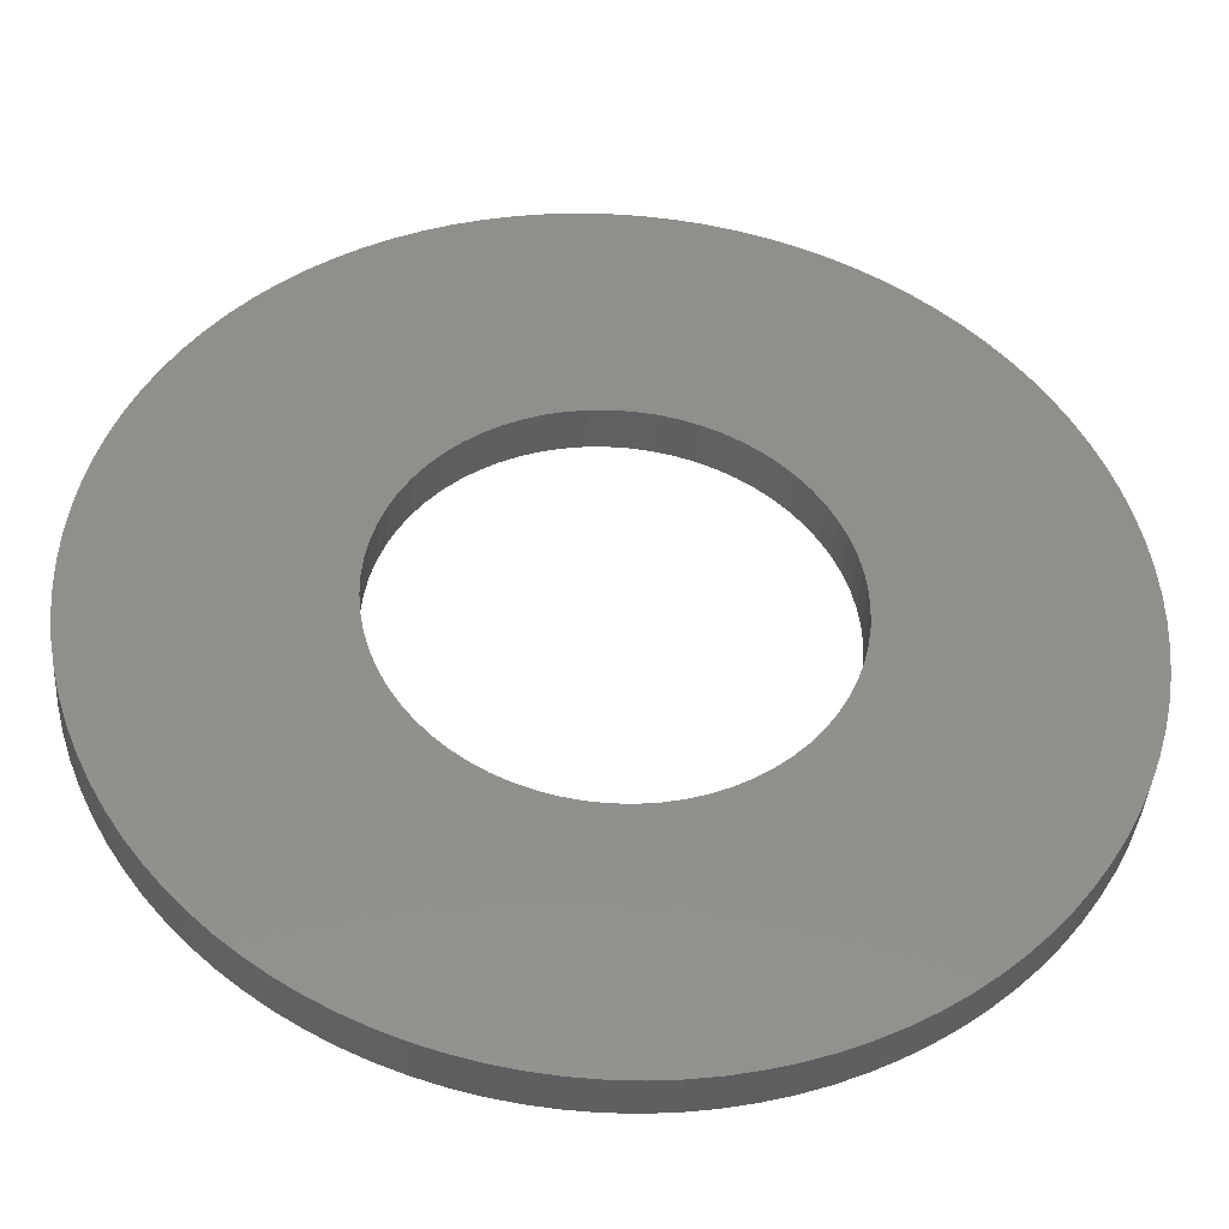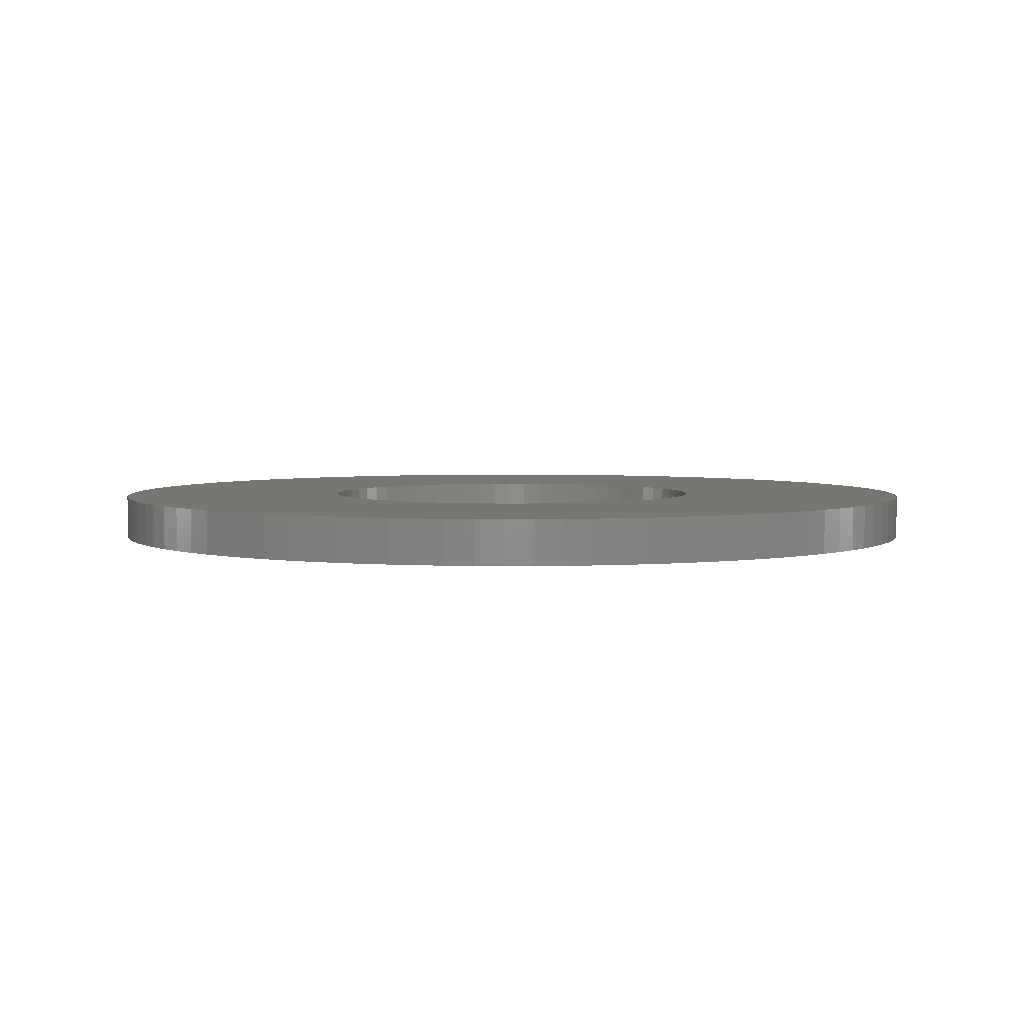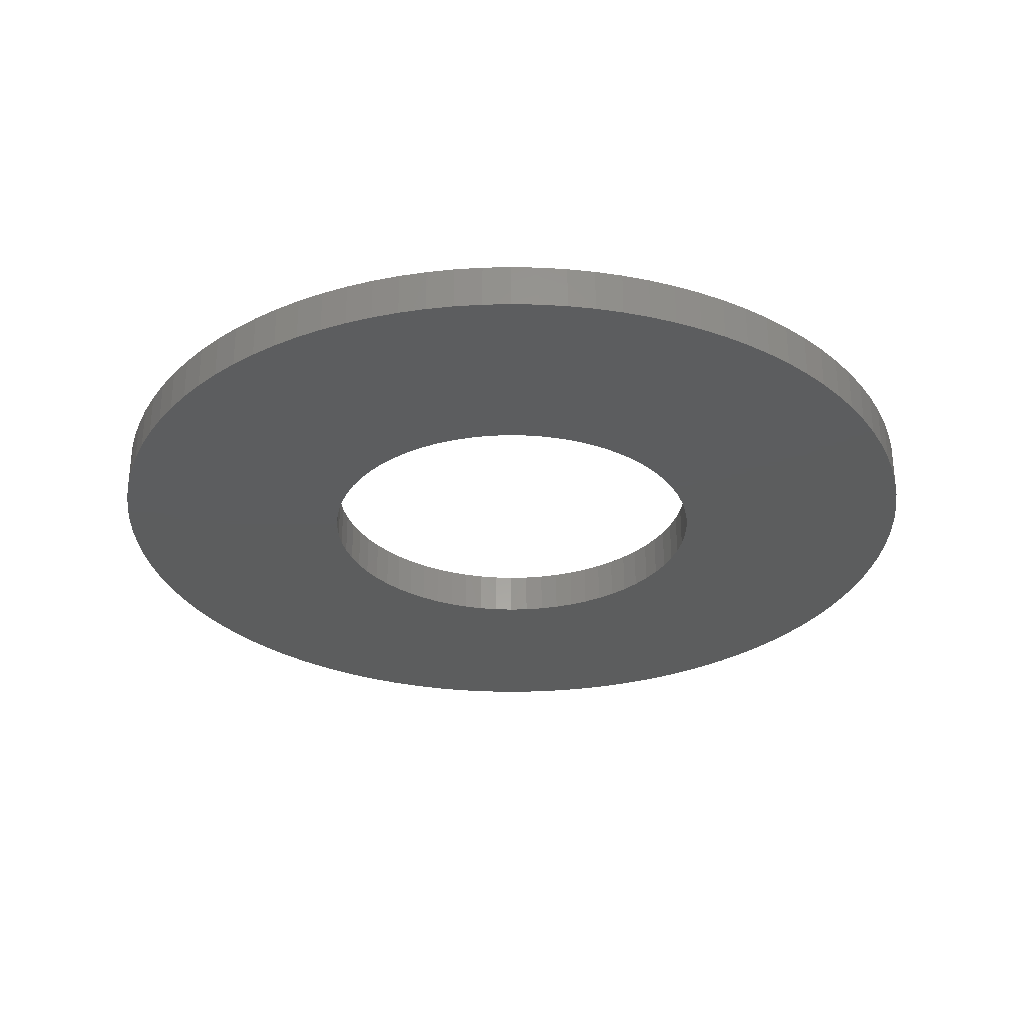
<metadata>
{"format":"stl","ext":"stl","renderer":"f3d","projection":"perspective","resolution":1024,"background":"white","views":[{"elev":-39.7,"azim":-4.0,"up":"+Y"},{"elev":3.8,"azim":-112.6,"up":"+Z"},{"elev":-30.3,"azim":6.5,"up":"+Z"}]}
</metadata>
<code>
# stl→obj: 332 verts, 664 faces
v 0.978 0.06216 0
v 0.98 0 0.1
v 0.98 0 0
v 0.978 0.06216 0.1
v 0.9721 0.1241 0
v 0.9721 0.1241 0.1
v 0.9623 0.1855 0
v 0.9623 0.1855 0.1
v 0.9486 0.2461 0
v 0.9486 0.2461 0.1
v 0.9311 0.3058 0
v 0.9311 0.3058 0.1
v 0.9098 0.3642 0
v 0.9098 0.3642 0.1
v 0.8849 0.4212 0
v 0.8849 0.4212 0.1
v 0.8564 0.4765 0
v 0.8564 0.4765 0.1
v 0.8244 0.5298 0
v 0.8244 0.5298 0.1
v 0.7892 0.581 0
v 0.7892 0.581 0.1
v 0.7507 0.6299 0
v 0.7507 0.6299 0.1
v 0.7093 0.6763 0
v 0.7093 0.6763 0.1
v 0.6649 0.7199 0
v 0.6649 0.7199 0.1
v 0.6179 0.7606 0
v 0.6179 0.7606 0.1
v 0.5685 0.7983 0
v 0.5685 0.7983 0.1
v 0.5167 0.8327 0.1
v 0.5167 0.8327 0
v 0.4628 0.8638 0
v 0.4628 0.8638 0.1
v 0.4071 0.8914 0.1
v 0.4071 0.8914 0
v 0.3497 0.9155 0
v 0.3497 0.9155 0.1
v 0.291 0.9358 0.1
v 0.291 0.9358 0
v 0.231 0.9524 0
v 0.231 0.9524 0.1
v 0.1702 0.9651 0.1
v 0.1702 0.9651 0
v 0.1086 0.974 0
v 0.1086 0.974 0.1
v 0.04663 0.9789 0.1
v 0.04663 0.9789 0
v -0.01555 0.9799 0.1
v -0.01555 0.9799 0
v -0.07766 0.9769 0
v -0.07766 0.9769 0.1
v -0.1395 0.97 0.1
v -0.1395 0.97 0
v -0.2007 0.9592 0
v -0.2007 0.9592 0.1
v -0.2611 0.9446 0.1
v -0.2611 0.9446 0
v -0.3205 0.9261 0
v -0.3205 0.9261 0.1
v -0.3786 0.9039 0.1
v -0.3786 0.9039 0
v -0.4352 0.8781 0
v -0.4352 0.8781 0.1
v -0.49 0.8487 0
v -0.49 0.8487 0.1
v -0.5428 0.8159 0.1
v -0.5428 0.8159 0
v -0.5935 0.7798 0
v -0.5935 0.7798 0.1
v -0.6418 0.7406 0
v -0.6418 0.7406 0.1
v -0.6874 0.6984 0.1
v -0.6874 0.6984 0
v -0.7304 0.6534 0
v -0.7304 0.6534 0.1
v -0.7703 0.6058 0
v -0.7703 0.6058 0.1
v -0.8072 0.5557 0.1
v -0.8072 0.5557 0
v -0.8408 0.5034 0
v -0.8408 0.5034 0.1
v -0.8711 0.4491 0.1
v -0.8711 0.4491 0
v -0.8978 0.3929 0.1
v -0.8978 0.3929 0
v -0.9209 0.3352 0.1
v -0.9209 0.3352 0
v -0.9403 0.2761 0
v -0.9403 0.2761 0.1
v -0.9559 0.2159 0.1
v -0.9559 0.2159 0
v -0.9677 0.1548 0.1
v -0.9677 0.1548 0
v -0.9756 0.09315 0
v -0.9756 0.09315 0.1
v -0.9795 0.03109 0.1
v -0.9795 0.03109 0
v -0.9795 -0.03109 0.1
v -0.9795 -0.03109 0
v -0.9756 -0.09315 0
v -0.9756 -0.09315 0.1
v -0.9677 -0.1548 0.1
v -0.9677 -0.1548 0
v -0.9559 -0.2159 0.1
v -0.9559 -0.2159 0
v -0.9403 -0.2761 0
v -0.9403 -0.2761 0.1
v -0.9209 -0.3352 0
v -0.9209 -0.3352 0.1
v -0.8978 -0.3929 0
v -0.8978 -0.3929 0.1
v -0.8711 -0.4491 0
v -0.8711 -0.4491 0.1
v -0.8408 -0.5034 0
v -0.8408 -0.5034 0.1
v -0.8072 -0.5557 0
v -0.8072 -0.5557 0.1
v -0.7703 -0.6058 0
v -0.7703 -0.6058 0.1
v -0.7304 -0.6534 0
v -0.7304 -0.6534 0.1
v -0.6874 -0.6984 0
v -0.6874 -0.6984 0.1
v -0.6418 -0.7406 0
v -0.6418 -0.7406 0.1
v -0.5935 -0.7798 0
v -0.5935 -0.7798 0.1
v -0.5428 -0.8159 0
v -0.5428 -0.8159 0.1
v -0.49 -0.8487 0
v -0.49 -0.8487 0.1
v -0.4352 -0.8781 0
v -0.4352 -0.8781 0.1
v -0.3786 -0.9039 0
v -0.3786 -0.9039 0.1
v -0.3205 -0.9261 0
v -0.3205 -0.9261 0.1
v -0.2611 -0.9446 0
v -0.2611 -0.9446 0.1
v -0.2007 -0.9592 0
v -0.2007 -0.9592 0.1
v -0.1395 -0.97 0
v -0.1395 -0.97 0.1
v -0.07766 -0.9769 0
v -0.07766 -0.9769 0.1
v -0.01555 -0.9799 0
v -0.01555 -0.9799 0.1
v 0.04663 -0.9789 0
v 0.04663 -0.9789 0.1
v 0.1086 -0.974 0
v 0.1086 -0.974 0.1
v 0.1702 -0.9651 0
v 0.1702 -0.9651 0.1
v 0.231 -0.9524 0
v 0.231 -0.9524 0.1
v 0.291 -0.9358 0
v 0.291 -0.9358 0.1
v 0.3497 -0.9155 0
v 0.3497 -0.9155 0.1
v 0.4071 -0.8914 0
v 0.4071 -0.8914 0.1
v 0.4628 -0.8638 0.1
v 0.4628 -0.8638 0
v 0.5167 -0.8327 0
v 0.5167 -0.8327 0.1
v 0.5685 -0.7983 0.1
v 0.5685 -0.7983 0
v 0.6179 -0.7606 0
v 0.6179 -0.7606 0.1
v 0.6649 -0.7199 0.1
v 0.6649 -0.7199 0
v 0.7093 -0.6763 0
v 0.7093 -0.6763 0.1
v 0.7507 -0.6299 0.1
v 0.7507 -0.6299 0
v 0.7892 -0.581 0
v 0.7892 -0.581 0.1
v 0.8244 -0.5298 0.1
v 0.8244 -0.5298 0
v 0.8564 -0.4765 0
v 0.8564 -0.4765 0.1
v 0.8849 -0.4212 0
v 0.8849 -0.4212 0.1
v 0.9098 -0.3642 0.1
v 0.9098 -0.3642 0
v 0.9311 -0.3058 0
v 0.9311 -0.3058 0.1
v 0.9486 -0.2461 0.1
v 0.9486 -0.2461 0
v 0.9623 -0.1855 0
v 0.9623 -0.1855 0.1
v 0.9721 -0.1241 0.1
v 0.9721 -0.1241 0
v 0.978 -0.06216 0
v 0.978 -0.06216 0.1
v 0.448 0.04214 0
v 0.45 0 0
v 0.45 0 0.1
v 0.448 0.04214 0.1
v 0.4421 0.08391 0
v 0.4421 0.08391 0.1
v 0.4323 0.1249 0
v 0.4323 0.1249 0.1
v 0.4187 0.1649 0
v 0.4187 0.1649 0.1
v 0.4014 0.2034 0
v 0.4014 0.2034 0.1
v 0.3806 0.2401 0
v 0.3806 0.2401 0.1
v 0.3565 0.2746 0
v 0.3565 0.2746 0.1
v 0.3292 0.3068 0
v 0.3292 0.3068 0.1
v 0.299 0.3363 0
v 0.299 0.3363 0.1
v 0.2662 0.3628 0
v 0.2662 0.3628 0.1
v 0.2311 0.3861 0.1
v 0.2311 0.3861 0
v 0.1939 0.4061 0
v 0.1939 0.4061 0.1
v 0.155 0.4225 0
v 0.155 0.4225 0.1
v 0.1148 0.4351 0
v 0.1148 0.4351 0.1
v 0.07352 0.444 0
v 0.07352 0.444 0.1
v 0.03162 0.4489 0
v 0.03162 0.4489 0.1
v -0.01055 0.4499 0
v -0.01055 0.4499 0.1
v -0.05263 0.4469 0
v -0.05263 0.4469 0.1
v -0.09425 0.44 0
v -0.09425 0.44 0.1
v -0.135 0.4293 0
v -0.135 0.4293 0.1
v -0.1746 0.4147 0
v -0.1746 0.4147 0.1
v -0.2127 0.3966 0.1
v -0.2127 0.3966 0
v -0.2489 0.3749 0
v -0.2489 0.3749 0.1
v -0.2829 0.3499 0.1
v -0.2829 0.3499 0
v -0.3144 0.3219 0
v -0.3144 0.3219 0.1
v -0.3432 0.291 0
v -0.3432 0.291 0.1
v -0.369 0.2576 0
v -0.369 0.2576 0.1
v -0.3915 0.2219 0
v -0.3915 0.2219 0.1
v -0.4105 0.1843 0
v -0.4105 0.1843 0.1
v -0.426 0.1451 0
v -0.426 0.1451 0.1
v -0.4377 0.1045 0
v -0.4377 0.1045 0.1
v -0.4456 0.06309 0
v -0.4456 0.06309 0.1
v -0.4495 0.02109 0
v -0.4495 0.02109 0.1
v -0.4495 -0.02109 0
v -0.4495 -0.02109 0.1
v -0.4456 -0.06309 0
v -0.4456 -0.06309 0.1
v -0.4377 -0.1045 0.1
v -0.4377 -0.1045 0
v -0.426 -0.1451 0
v -0.426 -0.1451 0.1
v -0.4105 -0.1843 0.1
v -0.4105 -0.1843 0
v -0.3915 -0.2219 0.1
v -0.3915 -0.2219 0
v -0.369 -0.2576 0
v -0.369 -0.2576 0.1
v -0.3432 -0.291 0
v -0.3432 -0.291 0.1
v -0.3144 -0.3219 0.1
v -0.3144 -0.3219 0
v -0.2829 -0.3499 0.1
v -0.2829 -0.3499 0
v -0.2489 -0.3749 0
v -0.2489 -0.3749 0.1
v -0.2127 -0.3966 0
v -0.2127 -0.3966 0.1
v -0.1746 -0.4147 0
v -0.1746 -0.4147 0.1
v -0.135 -0.4293 0.1
v -0.135 -0.4293 0
v -0.09425 -0.44 0
v -0.09425 -0.44 0.1
v -0.05263 -0.4469 0.1
v -0.05263 -0.4469 0
v -0.01055 -0.4499 0.1
v -0.01055 -0.4499 0
v 0.03162 -0.4489 0
v 0.03162 -0.4489 0.1
v 0.07352 -0.444 0
v 0.07352 -0.444 0.1
v 0.1148 -0.4351 0
v 0.1148 -0.4351 0.1
v 0.155 -0.4225 0.1
v 0.155 -0.4225 0
v 0.1939 -0.4061 0
v 0.1939 -0.4061 0.1
v 0.2311 -0.3861 0
v 0.2311 -0.3861 0.1
v 0.2662 -0.3628 0
v 0.2662 -0.3628 0.1
v 0.299 -0.3363 0
v 0.299 -0.3363 0.1
v 0.3292 -0.3068 0
v 0.3292 -0.3068 0.1
v 0.3565 -0.2746 0
v 0.3565 -0.2746 0.1
v 0.3806 -0.2401 0
v 0.3806 -0.2401 0.1
v 0.4014 -0.2034 0
v 0.4014 -0.2034 0.1
v 0.4187 -0.1649 0
v 0.4187 -0.1649 0.1
v 0.4323 -0.1249 0
v 0.4323 -0.1249 0.1
v 0.4421 -0.08391 0
v 0.4421 -0.08391 0.1
v 0.448 -0.04214 0
v 0.448 -0.04214 0.1
f 1 2 3
f 1 4 2
f 5 6 4
f 5 4 1
f 7 8 6
f 7 6 5
f 9 10 8
f 9 8 7
f 11 12 10
f 11 10 9
f 13 14 12
f 13 12 11
f 15 16 14
f 15 14 13
f 17 18 16
f 17 16 15
f 19 20 18
f 19 18 17
f 21 22 20
f 21 20 19
f 23 24 22
f 23 22 21
f 25 26 24
f 25 24 23
f 27 28 26
f 27 26 25
f 29 30 28
f 29 28 27
f 31 32 30
f 31 33 32
f 31 30 29
f 34 33 31
f 35 36 33
f 35 37 36
f 35 33 34
f 38 37 35
f 39 40 37
f 39 41 40
f 39 37 38
f 42 41 39
f 43 44 41
f 43 45 44
f 43 41 42
f 46 45 43
f 47 48 45
f 47 49 48
f 47 45 46
f 50 51 49
f 50 49 47
f 52 51 50
f 53 51 52
f 53 54 51
f 53 55 54
f 56 55 53
f 57 55 56
f 57 58 55
f 57 59 58
f 60 59 57
f 61 59 60
f 61 62 59
f 61 63 62
f 64 63 61
f 65 63 64
f 65 66 63
f 67 68 66
f 67 66 65
f 67 69 68
f 70 69 67
f 71 72 69
f 71 69 70
f 73 74 72
f 73 75 74
f 73 72 71
f 76 75 73
f 77 78 75
f 77 75 76
f 79 80 78
f 79 81 80
f 79 78 77
f 82 81 79
f 83 84 81
f 83 85 84
f 83 81 82
f 86 87 85
f 86 85 83
f 88 89 87
f 88 87 86
f 90 89 88
f 91 92 89
f 91 93 92
f 91 89 90
f 94 95 93
f 94 93 91
f 96 95 94
f 97 98 95
f 97 99 98
f 97 95 96
f 100 101 99
f 100 99 97
f 102 101 100
f 103 104 101
f 103 105 104
f 103 101 102
f 106 105 103
f 106 107 105
f 108 107 106
f 109 107 108
f 109 110 107
f 111 110 109
f 111 112 110
f 113 112 111
f 113 114 112
f 115 114 113
f 115 116 114
f 117 116 115
f 117 118 116
f 119 118 117
f 119 120 118
f 121 120 119
f 121 122 120
f 123 122 121
f 123 124 122
f 125 124 123
f 125 126 124
f 127 126 125
f 127 128 126
f 129 128 127
f 129 130 128
f 131 130 129
f 131 132 130
f 133 132 131
f 133 134 132
f 135 136 134
f 135 134 133
f 137 138 136
f 137 136 135
f 139 140 138
f 139 138 137
f 141 142 140
f 141 140 139
f 143 144 142
f 143 142 141
f 145 146 144
f 145 144 143
f 147 148 146
f 147 146 145
f 149 150 148
f 149 148 147
f 151 150 149
f 151 152 150
f 153 152 151
f 153 154 152
f 155 154 153
f 155 156 154
f 157 156 155
f 157 158 156
f 159 158 157
f 159 160 158
f 161 160 159
f 161 162 160
f 163 162 161
f 163 164 162
f 163 165 164
f 166 165 163
f 167 165 166
f 167 168 165
f 167 169 168
f 170 169 167
f 171 169 170
f 171 172 169
f 171 173 172
f 174 173 171
f 175 173 174
f 175 176 173
f 175 177 176
f 178 177 175
f 179 177 178
f 179 180 177
f 179 181 180
f 182 181 179
f 183 181 182
f 183 184 181
f 185 184 183
f 185 186 184
f 185 187 186
f 188 187 185
f 189 187 188
f 189 190 187
f 189 191 190
f 192 191 189
f 193 191 192
f 193 194 191
f 193 195 194
f 196 195 193
f 197 195 196
f 197 198 195
f 3 198 197
f 3 2 198
f 199 200 201
f 199 201 202
f 203 202 204
f 203 199 202
f 205 204 206
f 205 203 204
f 207 206 208
f 207 205 206
f 209 208 210
f 209 207 208
f 211 210 212
f 211 209 210
f 213 212 214
f 213 211 212
f 215 214 216
f 215 213 214
f 217 216 218
f 217 215 216
f 219 218 220
f 219 220 221
f 219 217 218
f 222 219 221
f 223 221 224
f 223 222 221
f 225 224 226
f 225 223 224
f 227 226 228
f 227 225 226
f 229 228 230
f 229 227 228
f 231 229 230
f 231 230 232
f 233 231 232
f 233 232 234
f 235 233 234
f 235 234 236
f 237 235 236
f 237 236 238
f 239 237 238
f 239 238 240
f 241 240 242
f 241 242 243
f 241 239 240
f 244 241 243
f 245 243 246
f 245 246 247
f 245 244 243
f 248 245 247
f 249 248 247
f 249 247 250
f 251 250 252
f 251 249 250
f 253 252 254
f 253 251 252
f 255 254 256
f 255 253 254
f 257 256 258
f 257 255 256
f 259 258 260
f 259 257 258
f 261 260 262
f 261 259 260
f 263 262 264
f 263 261 262
f 265 264 266
f 265 263 264
f 267 266 268
f 267 265 266
f 269 268 270
f 269 270 271
f 269 267 268
f 272 269 271
f 273 271 274
f 273 274 275
f 273 272 271
f 276 275 277
f 276 273 275
f 278 276 277
f 279 277 280
f 279 278 277
f 281 279 280
f 281 280 282
f 281 282 283
f 284 281 283
f 284 283 285
f 286 284 285
f 287 286 285
f 287 285 288
f 289 287 288
f 289 288 290
f 291 289 290
f 291 290 292
f 291 292 293
f 294 291 293
f 295 294 293
f 295 293 296
f 295 296 297
f 298 295 297
f 298 297 299
f 300 298 299
f 301 300 299
f 301 299 302
f 303 301 302
f 303 302 304
f 305 303 304
f 305 304 306
f 305 306 307
f 308 305 307
f 309 307 310
f 309 308 307
f 311 310 312
f 311 309 310
f 313 312 314
f 313 311 312
f 315 314 316
f 315 313 314
f 317 316 318
f 317 315 316
f 319 318 320
f 319 317 318
f 321 320 322
f 321 319 320
f 323 322 324
f 323 321 322
f 325 324 326
f 325 323 324
f 327 326 328
f 327 325 326
f 329 328 330
f 329 327 328
f 331 329 330
f 331 330 332
f 200 331 332
f 200 332 201
f 284 125 123
f 284 127 125
f 281 284 123
f 281 123 121
f 286 127 284
f 286 129 127
f 279 281 121
f 279 119 117
f 279 121 119
f 287 129 286
f 287 131 129
f 287 133 131
f 278 279 117
f 278 117 115
f 289 133 287
f 289 135 133
f 276 278 115
f 276 113 111
f 276 115 113
f 291 137 135
f 291 139 137
f 291 135 289
f 273 276 111
f 273 111 109
f 294 139 291
f 294 141 139
f 272 108 106
f 272 109 108
f 272 273 109
f 295 141 294
f 295 143 141
f 295 145 143
f 269 106 103
f 269 272 106
f 298 145 295
f 298 147 145
f 267 102 100
f 267 103 102
f 267 269 103
f 300 147 298
f 300 149 147
f 300 151 149
f 265 267 100
f 265 100 97
f 301 151 300
f 301 153 151
f 263 97 96
f 263 265 97
f 303 155 153
f 303 157 155
f 303 153 301
f 261 94 91
f 261 96 94
f 261 263 96
f 305 157 303
f 305 159 157
f 259 261 91
f 259 91 90
f 308 161 159
f 308 163 161
f 308 159 305
f 257 259 90
f 257 88 86
f 257 90 88
f 309 163 308
f 309 166 163
f 255 86 83
f 255 257 86
f 311 166 309
f 311 167 166
f 253 255 83
f 253 82 79
f 253 83 82
f 313 167 311
f 313 170 167
f 313 171 170
f 251 79 77
f 251 253 79
f 315 171 313
f 315 174 171
f 249 251 77
f 76 249 77
f 317 174 315
f 175 174 317
f 73 248 249
f 73 249 76
f 178 175 317
f 178 317 319
f 71 245 248
f 71 248 73
f 179 178 319
f 179 319 321
f 70 245 71
f 182 179 321
f 67 244 245
f 67 245 70
f 183 321 323
f 183 182 321
f 65 241 244
f 65 244 67
f 185 183 323
f 185 323 325
f 64 241 65
f 188 185 325
f 61 239 241
f 61 241 64
f 189 325 327
f 189 188 325
f 60 239 61
f 60 237 239
f 192 327 329
f 192 189 327
f 57 237 60
f 193 192 329
f 56 235 237
f 56 237 57
f 196 193 329
f 196 329 331
f 53 233 235
f 53 235 56
f 197 196 331
f 197 331 200
f 52 233 53
f 3 197 200
f 50 231 233
f 50 233 52
f 1 3 200
f 1 200 199
f 47 229 231
f 47 231 50
f 5 199 203
f 5 1 199
f 46 229 47
f 7 5 203
f 43 227 229
f 43 229 46
f 9 203 205
f 9 7 203
f 42 227 43
f 42 225 227
f 11 205 207
f 11 9 205
f 39 225 42
f 13 11 207
f 38 225 39
f 38 223 225
f 15 207 209
f 15 13 207
f 35 222 223
f 35 223 38
f 17 209 211
f 17 15 209
f 34 219 222
f 34 222 35
f 19 17 211
f 31 219 34
f 21 211 213
f 21 19 211
f 29 217 219
f 29 219 31
f 23 213 215
f 23 21 213
f 27 215 217
f 27 217 29
f 25 215 27
f 25 23 215
f 283 124 126
f 283 126 128
f 282 124 283
f 282 122 124
f 285 283 128
f 285 128 130
f 280 122 282
f 280 118 120
f 280 120 122
f 288 285 130
f 288 130 132
f 288 132 134
f 277 118 280
f 277 116 118
f 290 288 134
f 290 134 136
f 275 116 277
f 275 112 114
f 275 114 116
f 292 136 138
f 292 138 140
f 292 290 136
f 274 112 275
f 274 110 112
f 293 292 140
f 293 140 142
f 271 105 107
f 271 107 110
f 271 110 274
f 296 293 142
f 296 142 144
f 296 144 146
f 270 104 105
f 270 105 271
f 297 296 146
f 297 146 148
f 268 99 101
f 268 101 104
f 268 104 270
f 299 297 148
f 299 148 150
f 299 150 152
f 266 99 268
f 266 98 99
f 302 299 152
f 302 152 154
f 264 95 98
f 264 98 266
f 304 154 156
f 304 156 158
f 304 302 154
f 262 92 93
f 262 93 95
f 262 95 264
f 306 304 158
f 306 158 160
f 260 92 262
f 260 89 92
f 307 160 162
f 307 162 164
f 307 306 160
f 258 89 260
f 258 85 87
f 258 87 89
f 310 307 164
f 310 164 165
f 256 84 85
f 256 85 258
f 312 310 165
f 312 165 168
f 254 84 256
f 254 80 81
f 254 81 84
f 314 312 168
f 314 168 169
f 314 169 172
f 252 78 80
f 252 80 254
f 316 314 172
f 316 172 173
f 250 78 252
f 75 78 250
f 318 316 173
f 176 318 173
f 74 250 247
f 74 75 250
f 177 318 176
f 177 320 318
f 72 247 246
f 72 74 247
f 180 320 177
f 180 322 320
f 69 72 246
f 181 322 180
f 68 246 243
f 68 69 246
f 184 324 322
f 184 322 181
f 66 243 242
f 66 68 243
f 186 324 184
f 186 326 324
f 63 66 242
f 187 326 186
f 62 242 240
f 62 63 242
f 190 328 326
f 190 326 187
f 59 62 240
f 59 240 238
f 191 330 328
f 191 328 190
f 58 59 238
f 194 330 191
f 55 238 236
f 55 58 238
f 195 330 194
f 195 332 330
f 54 236 234
f 54 55 236
f 198 332 195
f 198 201 332
f 51 54 234
f 2 201 198
f 49 234 232
f 49 51 234
f 4 201 2
f 4 202 201
f 48 232 230
f 48 49 232
f 6 204 202
f 6 202 4
f 45 48 230
f 8 204 6
f 44 230 228
f 44 45 230
f 10 206 204
f 10 204 8
f 41 44 228
f 41 228 226
f 12 208 206
f 12 206 10
f 40 41 226
f 14 208 12
f 37 40 226
f 37 226 224
f 16 210 208
f 16 208 14
f 36 224 221
f 36 37 224
f 18 212 210
f 18 210 16
f 33 221 220
f 33 36 221
f 20 212 18
f 32 33 220
f 22 214 212
f 22 212 20
f 30 220 218
f 30 32 220
f 24 216 214
f 24 214 22
f 28 218 216
f 28 30 218
f 26 28 216
f 26 216 24

</code>
